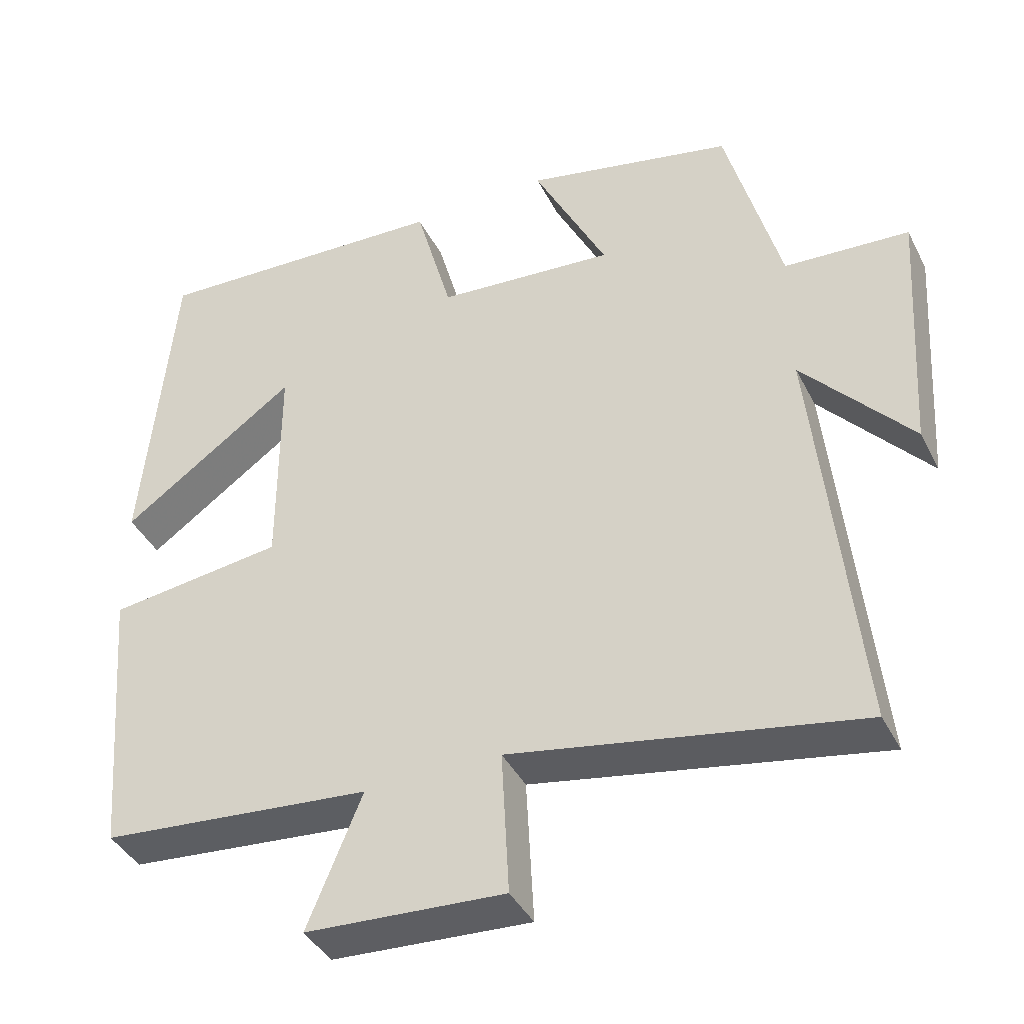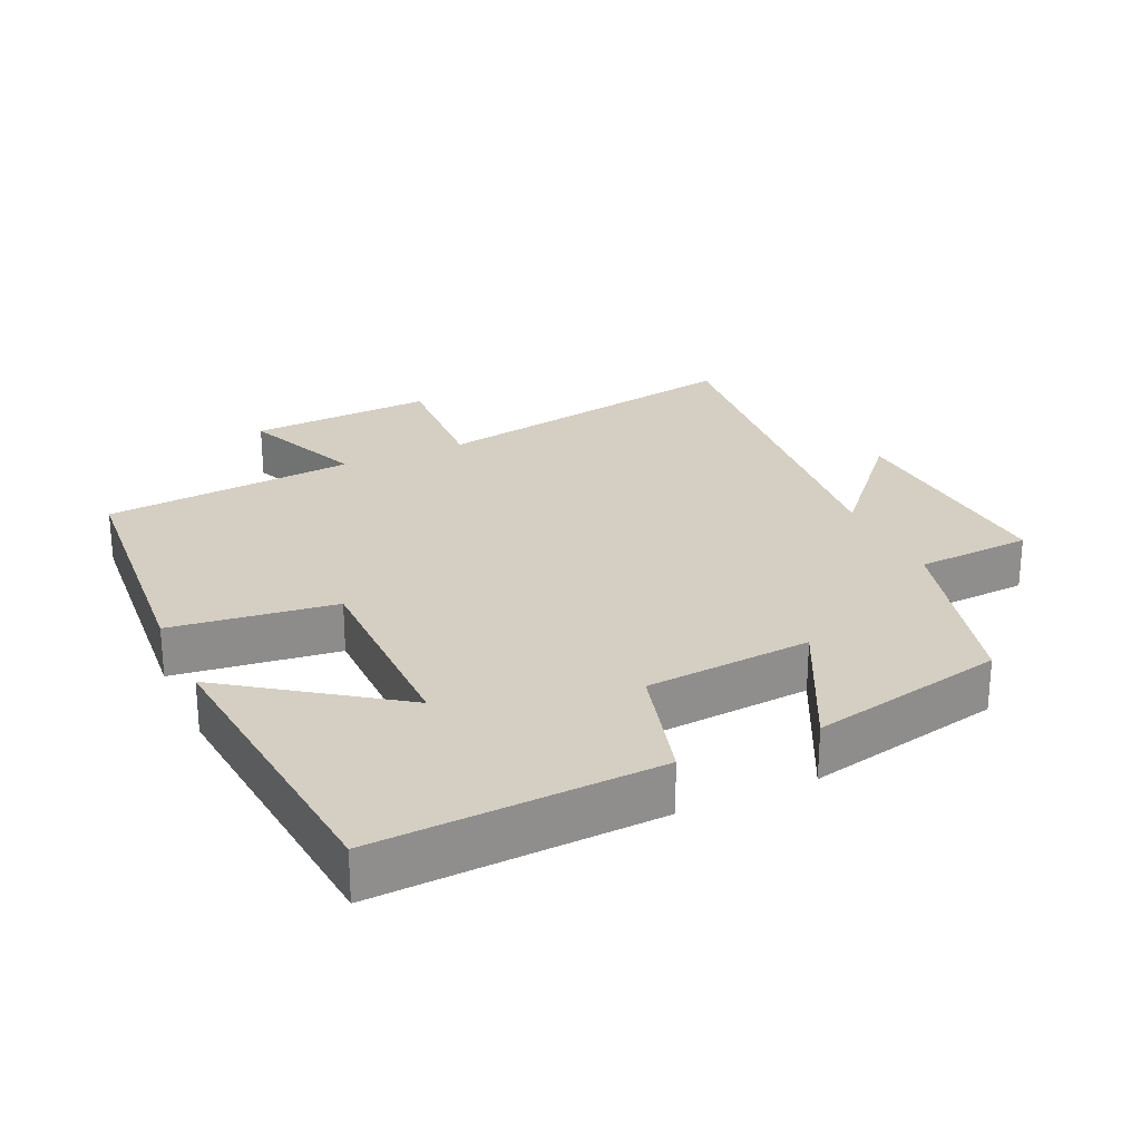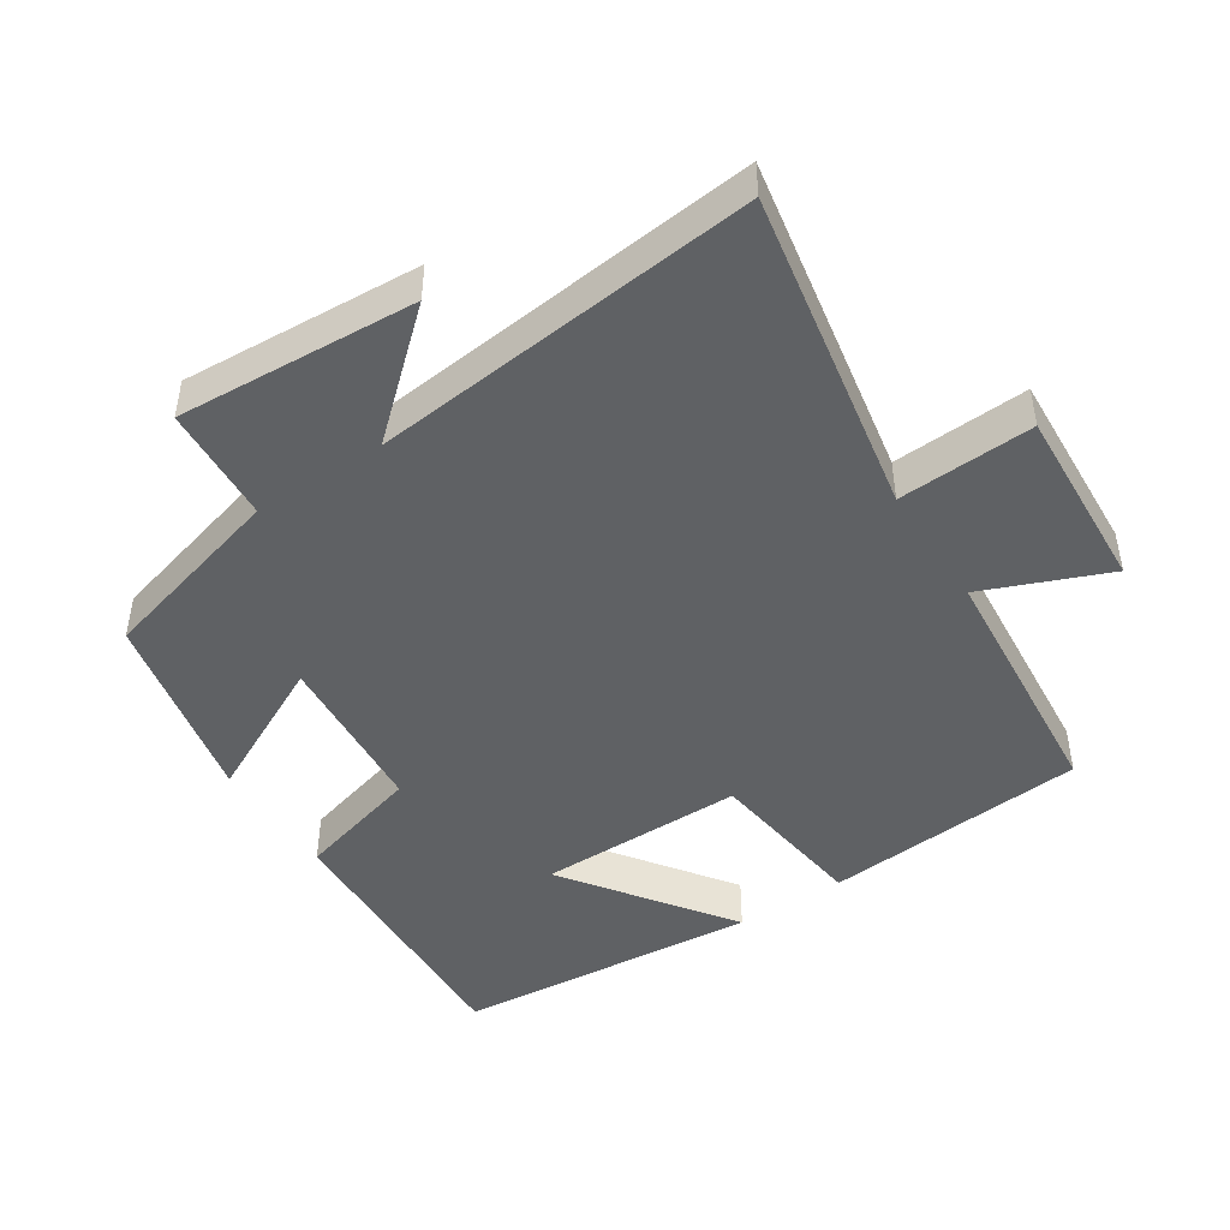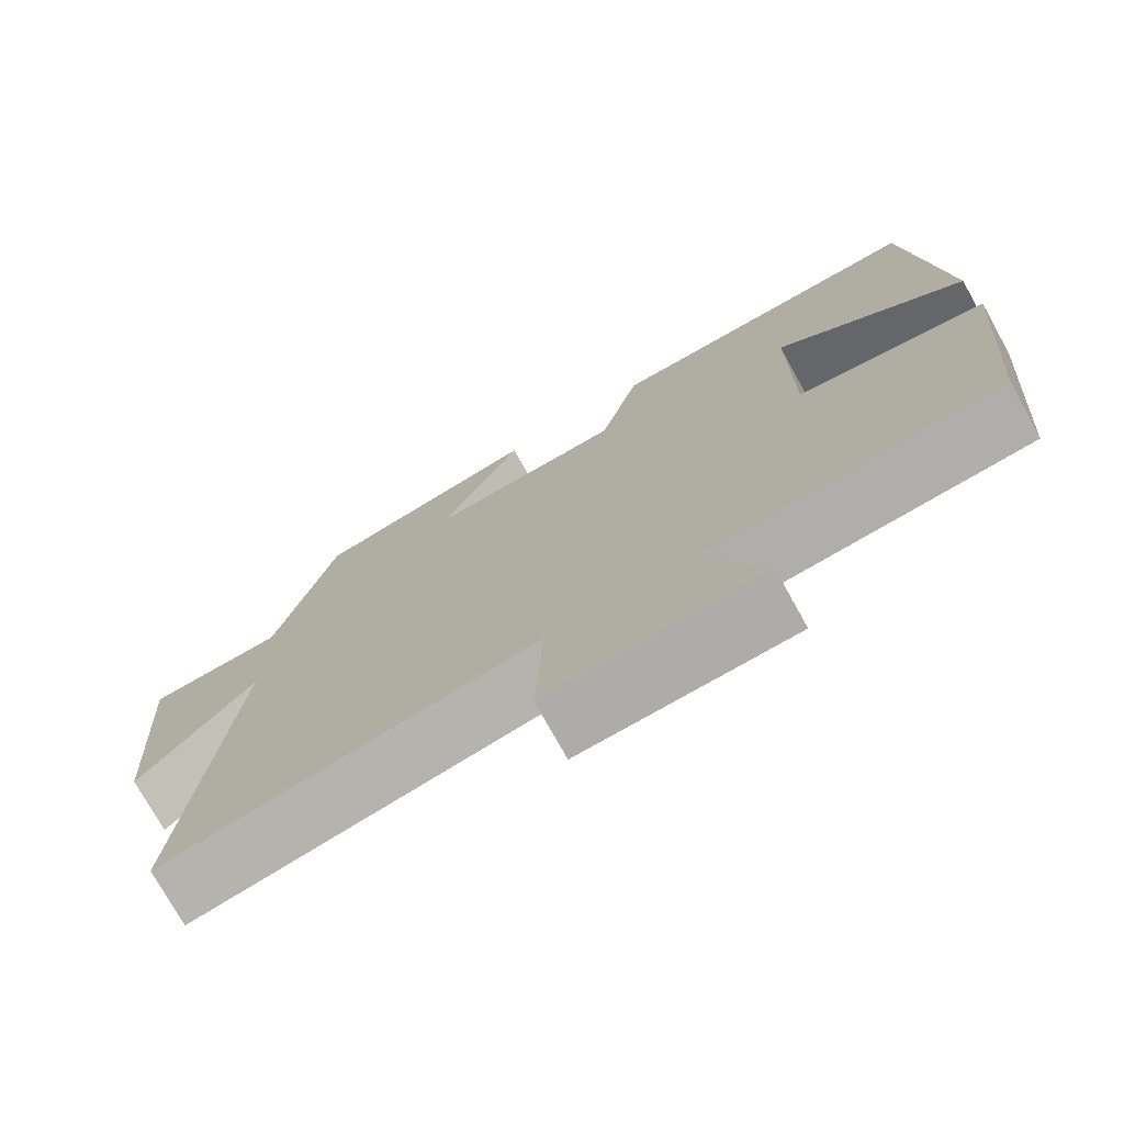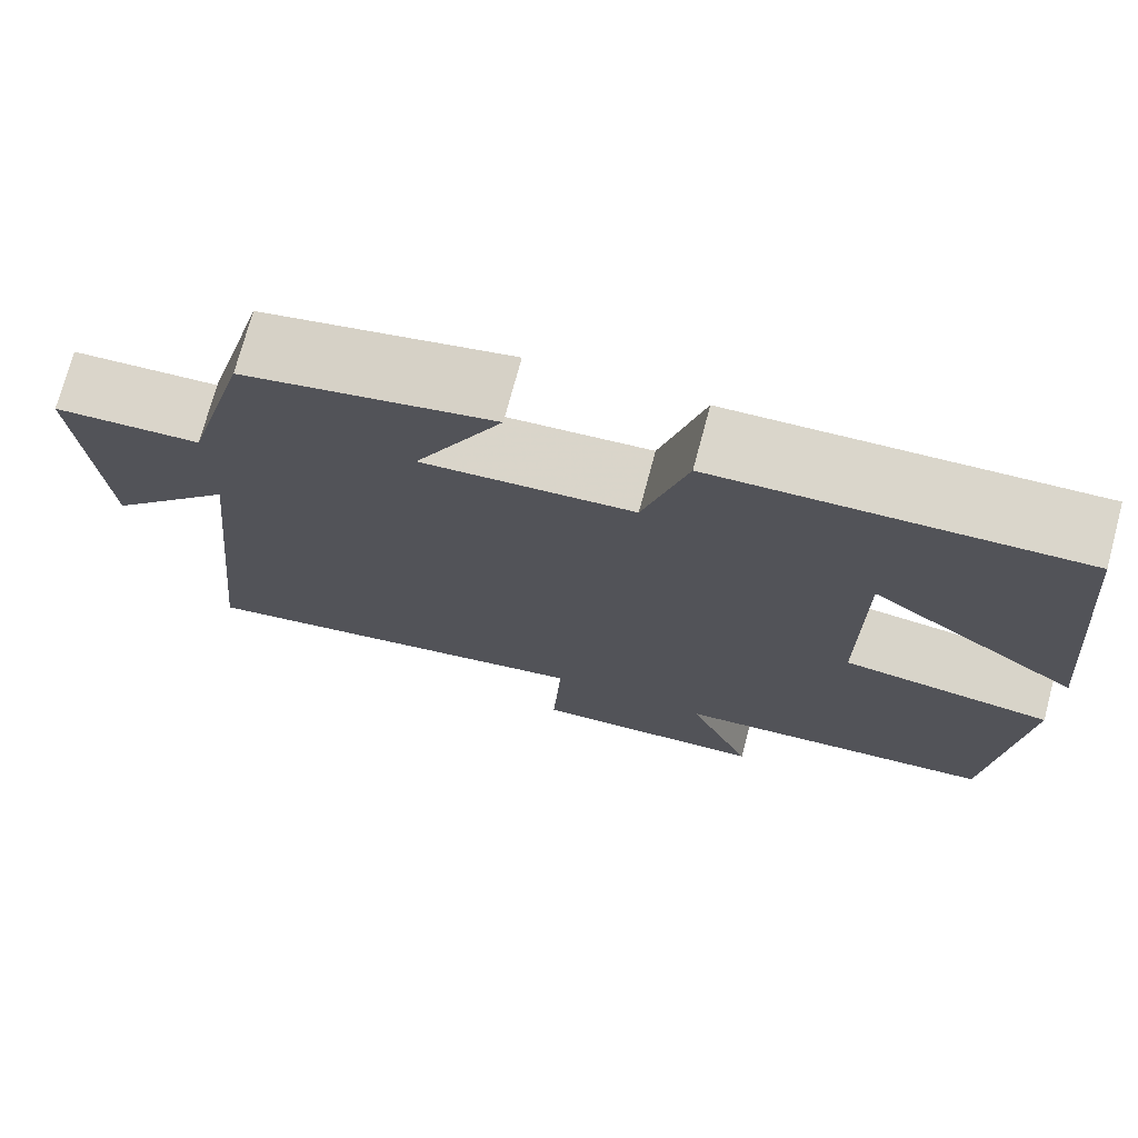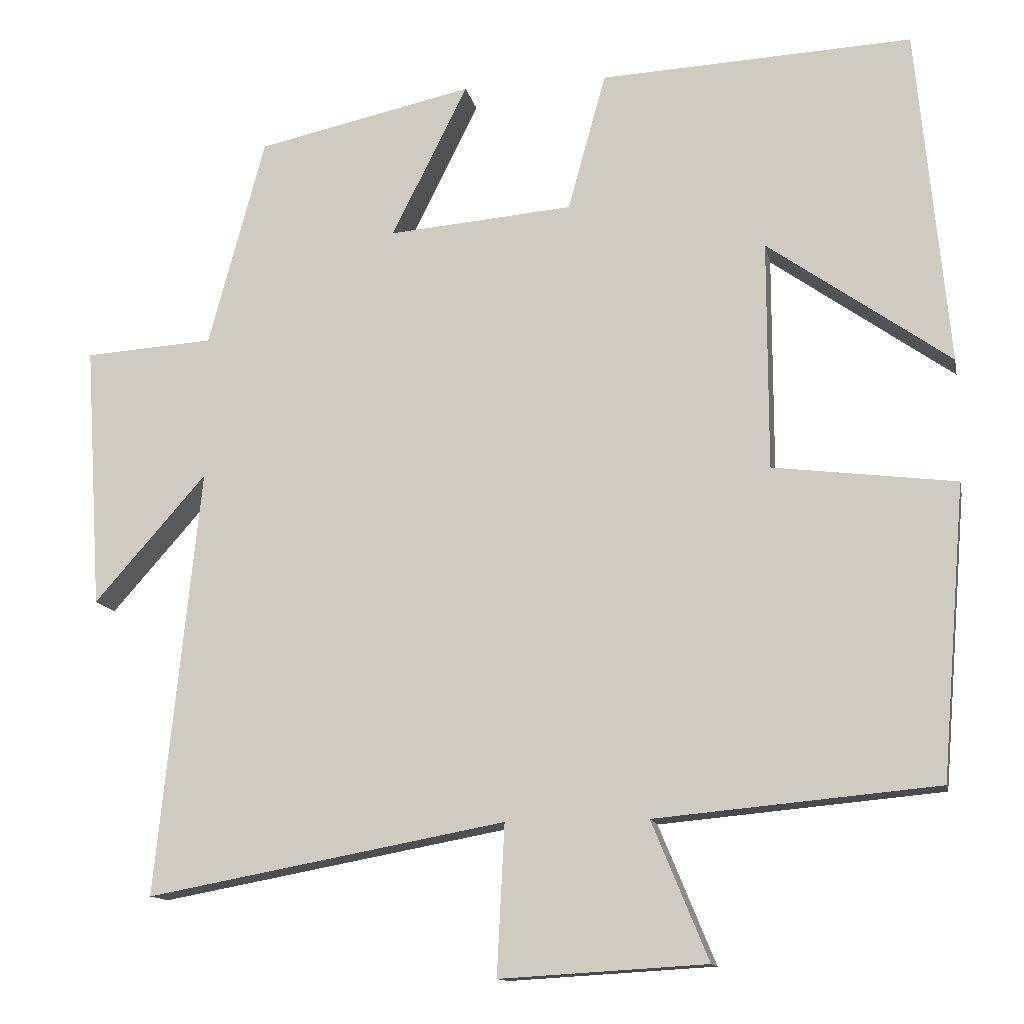
<metadata>
{"format":"obj","ext":"obj","renderer":"f3d","projection":"perspective","resolution":1024,"background":"white","views":[{"elev":-40.5,"azim":25.0,"up":"+Z"},{"elev":25.4,"azim":-24.6,"up":"+Y"},{"elev":-46.3,"azim":123.3,"up":"+Y"},{"elev":-74.7,"azim":-151.0,"up":"+Z"},{"elev":74.0,"azim":-165.0,"up":"+Z"},{"elev":-13.0,"azim":-168.6,"up":"+Z"}]}
</metadata>
<code>
v -0.468 0.07 -0.466
v -0.5 0.07 -0.083
v -0.261 0.07 -0.053
v -0.261 0.07 0.247
v -0.5 0.07 0.077
v -0.459 0.07 0.52
v -0.05 0.07 0.5
v 0 0.07 0.319
v 0.242 0.07 0.299
v 0.142 0.07 0.5
v 0.426 0.07 0.438
v 0.5 0.07 0.163
v 0.669 0.07 0.152
v 0.647 0.07 -0.194
v 0.5 0.07 -0.027
v 0.557 0.07 -0.587
v 0.087 0.07 -0.5
v 0.097 0.07 -0.696
v -0.173 0.07 -0.68
v -0.099 0.07 -0.5
v -0.468 0 -0.466
v -0.5 0 -0.083
v -0.261 0 -0.053
v -0.261 0 0.247
v -0.5 0 0.077
v -0.459 0 0.52
v -0.05 0 0.5
v 0 0 0.319
v 0.242 0 0.299
v 0.142 0 0.5
v 0.426 0 0.438
v 0.5 0 0.163
v 0.669 0 0.152
v 0.647 0 -0.194
v 0.5 0 -0.027
v 0.557 0 -0.587
v 0.087 0 -0.5
v 0.097 0 -0.696
v -0.173 0 -0.68
v -0.099 0 -0.5
f 17 18 19 20
f 17 20 1 2
f 15 16 17 2
f 12 13 14 15
f 9 10 11 12
f 8 9 12 15
f 6 7 8
f 4 5 6
f 4 6 8 15
f 15 2 3
f 3 4 15
f 40 39 38 37
f 22 21 40 37
f 22 37 36 35
f 35 34 33 32
f 32 31 30 29
f 35 32 29 28
f 28 27 26
f 26 25 24
f 35 28 26 24
f 23 22 35
f 35 24 23
f 1 21 22 2
f 2 22 23 3
f 3 23 24 4
f 4 24 25 5
f 5 25 26 6
f 6 26 27 7
f 7 27 28 8
f 8 28 29 9
f 9 29 30 10
f 10 30 31 11
f 11 31 32 12
f 12 32 33 13
f 13 33 34 14
f 14 34 35 15
f 15 35 36 16
f 16 36 37 17
f 17 37 38 18
f 18 38 39 19
f 19 39 40 20
f 20 40 21 1

</code>
